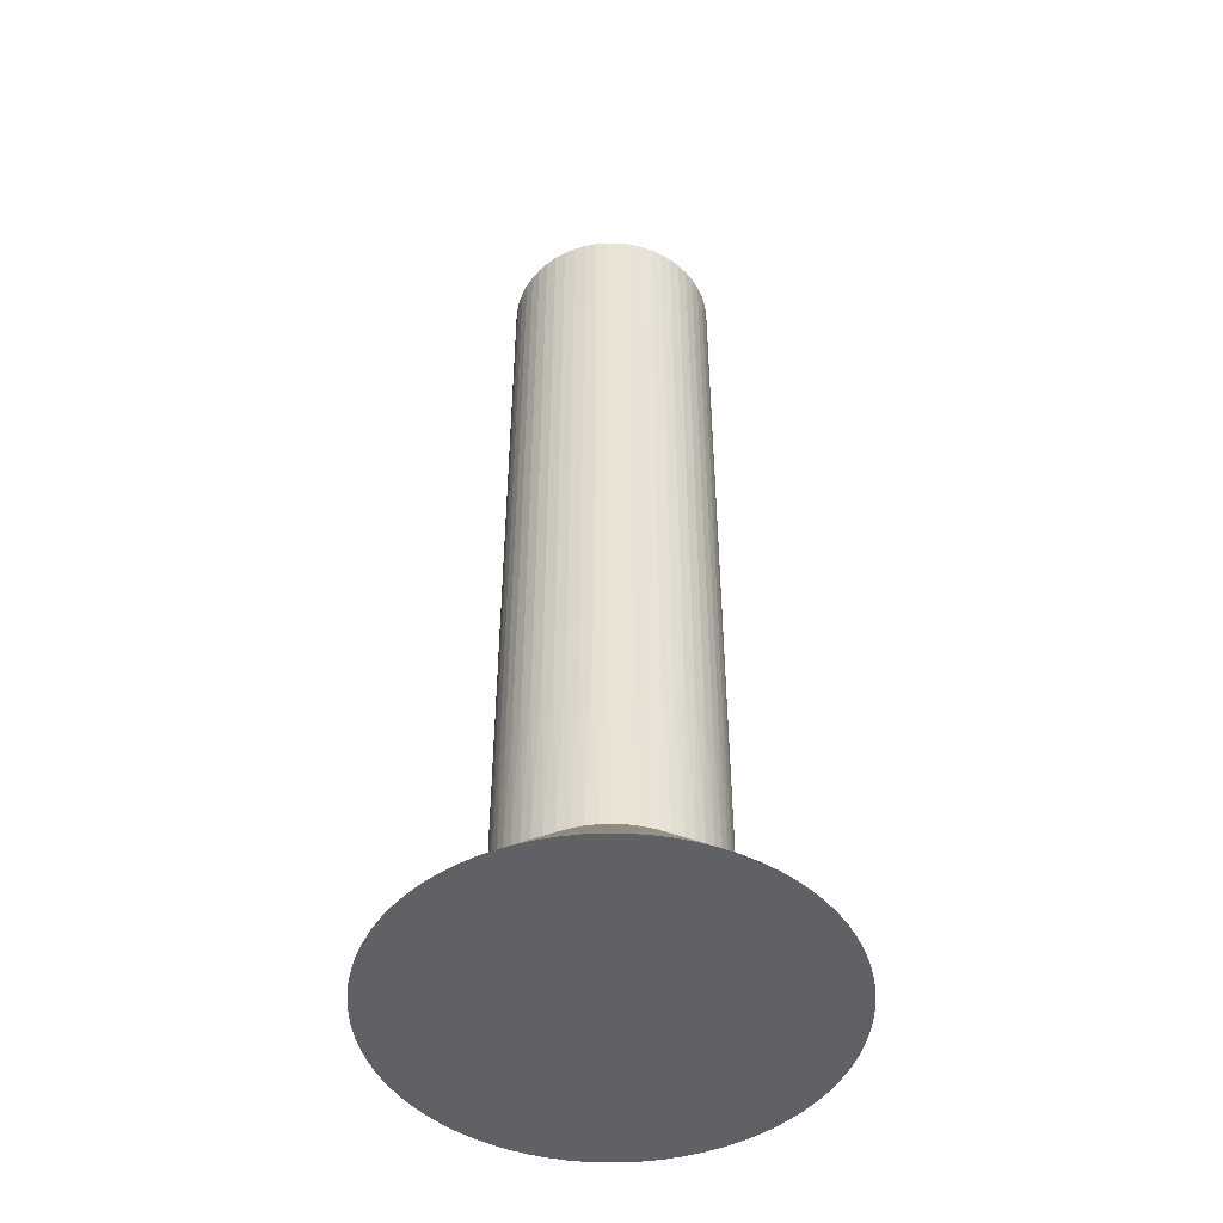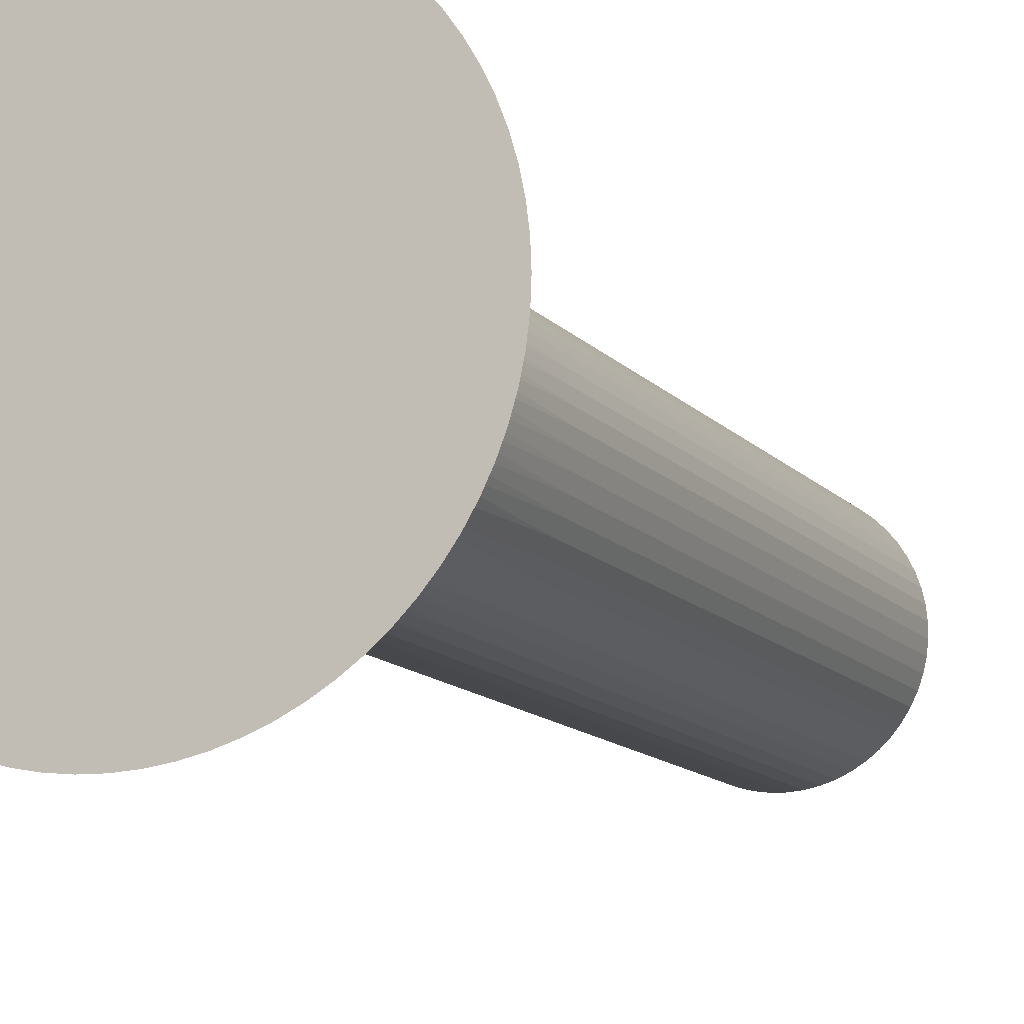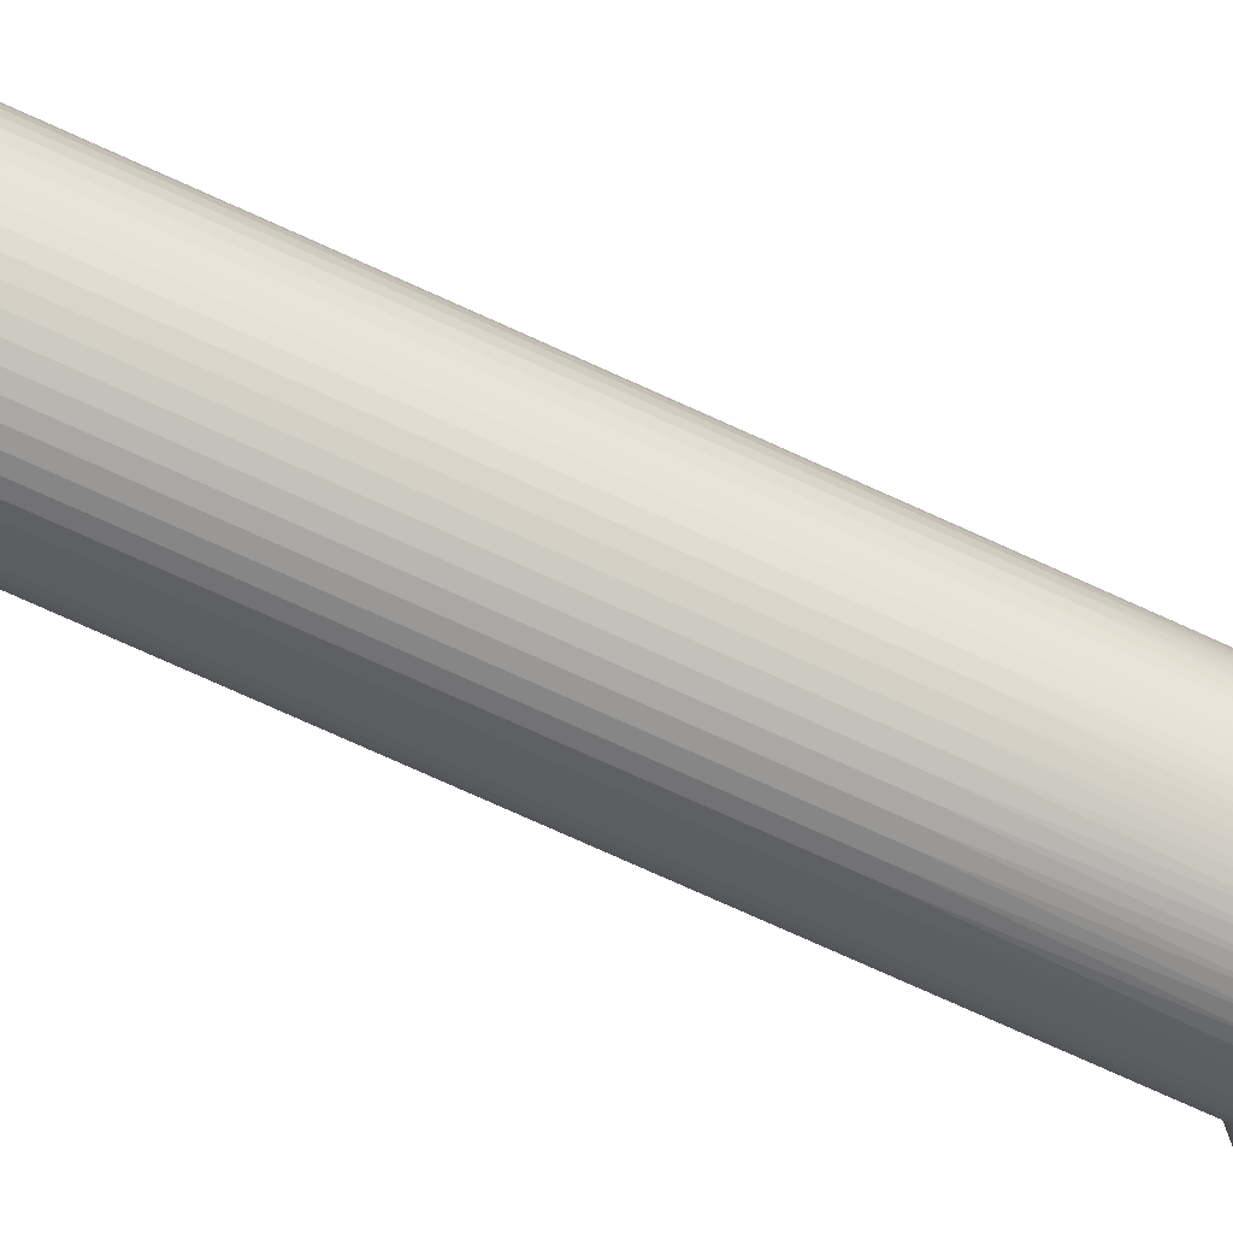
<metadata>
{"format":"obj","ext":"obj","renderer":"f3d","projection":"perspective","resolution":1024,"background":"white","views":[{"elev":-47.7,"azim":-84.4,"up":"+Z"},{"elev":-11.7,"azim":-157.0,"up":"+Y"},{"elev":-79.8,"azim":66.0,"up":"+Y"}]}
</metadata>
<code>
g Button Bottom 1
v -2.25 30 12.25
v -2.252 29.97 12.25
v -2.256 29.94 12.25
v -2.265 29.92 12.25
v -2.276 29.89 12.25
v -2.29 29.86 12.25
v -2.306 29.84 12.25
v -2.326 29.82 12.25
v -2.347 29.8 12.25
v -2.371 29.79 12.25
v -2.396 29.77 12.25
v -2.423 29.76 12.25
v -2.45 29.75 12.25
v -2.479 29.75 12.25
v -2.507 29.75 12.25
v -2.536 29.75 12.25
v -2.564 29.76 12.25
v -2.591 29.77 12.25
v -2.617 29.78 12.25
v -2.641 29.79 12.25
v -2.664 29.81 12.25
v -2.684 29.83 12.25
v -2.702 29.85 12.25
v -2.718 29.88 12.25
v -2.73 29.9 12.25
v -2.74 29.93 12.25
v -2.746 29.96 12.25
v -2.75 29.99 12.25
v -2.75 30.01 12.25
v -2.746 30.04 12.25
v -2.74 30.07 12.25
v -2.73 30.1 12.25
v -2.718 30.12 12.25
v -2.702 30.15 12.25
v -2.684 30.17 12.25
v -2.664 30.19 12.25
v -2.641 30.21 12.25
v -2.617 30.22 12.25
v -2.591 30.23 12.25
v -2.564 30.24 12.25
v -2.536 30.25 12.25
v -2.507 30.25 12.25
v -2.479 30.25 12.25
v -2.45 30.25 12.25
v -2.423 30.24 12.25
v -2.396 30.23 12.25
v -2.371 30.21 12.25
v -2.347 30.2 12.25
v -2.326 30.18 12.25
v -2.306 30.16 12.25
v -2.29 30.14 12.25
v -2.276 30.11 12.25
v -2.265 30.08 12.25
v -2.256 30.06 12.25
v -2.252 30.03 12.25
v -2.75 30 10.25
v -2.748 29.97 10.25
v -2.744 29.94 10.25
v -2.735 29.92 10.25
v -2.724 29.89 10.25
v -2.71 29.86 10.25
v -2.694 29.84 10.25
v -2.674 29.82 10.25
v -2.653 29.8 10.25
v -2.629 29.79 10.25
v -2.604 29.77 10.25
v -2.577 29.76 10.25
v -2.55 29.75 10.25
v -2.521 29.75 10.25
v -2.493 29.75 10.25
v -2.464 29.75 10.25
v -2.436 29.76 10.25
v -2.409 29.77 10.25
v -2.383 29.78 10.25
v -2.359 29.79 10.25
v -2.336 29.81 10.25
v -2.316 29.83 10.25
v -2.298 29.85 10.25
v -2.282 29.88 10.25
v -2.27 29.9 10.25
v -2.26 29.93 10.25
v -2.254 29.96 10.25
v -2.25 29.99 10.25
v -2.25 30.01 10.25
v -2.254 30.04 10.25
v -2.26 30.07 10.25
v -2.27 30.1 10.25
v -2.282 30.12 10.25
v -2.298 30.15 10.25
v -2.316 30.17 10.25
v -2.336 30.19 10.25
v -2.359 30.21 10.25
v -2.383 30.22 10.25
v -2.409 30.23 10.25
v -2.436 30.24 10.25
v -2.464 30.25 10.25
v -2.493 30.25 10.25
v -2.521 30.25 10.25
v -2.55 30.25 10.25
v -2.577 30.24 10.25
v -2.604 30.23 10.25
v -2.629 30.21 10.25
v -2.653 30.2 10.25
v -2.674 30.18 10.25
v -2.694 30.16 10.25
v -2.71 30.14 10.25
v -2.724 30.11 10.25
v -2.735 30.08 10.25
v -2.744 30.06 10.25
v -2.748 30.03 10.25
v -2.25 30 11.75
v -2.25 30 11.25
v -2.25 30 10.75
v -2.252 29.97 11.75
v -2.252 29.97 11.25
v -2.252 29.97 10.75
v -2.256 29.94 11.75
v -2.256 29.94 11.25
v -2.256 29.94 10.75
v -2.265 29.92 11.75
v -2.265 29.92 11.25
v -2.265 29.92 10.75
v -2.276 29.89 11.75
v -2.276 29.89 11.25
v -2.276 29.89 10.75
v -2.29 29.86 11.75
v -2.29 29.86 11.25
v -2.29 29.86 10.75
v -2.306 29.84 11.75
v -2.306 29.84 11.25
v -2.306 29.84 10.75
v -2.326 29.82 11.75
v -2.326 29.82 11.25
v -2.326 29.82 10.75
v -2.347 29.8 11.75
v -2.347 29.8 11.25
v -2.347 29.8 10.75
v -2.371 29.79 11.75
v -2.371 29.79 11.25
v -2.371 29.79 10.75
v -2.396 29.77 11.75
v -2.396 29.77 11.25
v -2.396 29.77 10.75
v -2.423 29.76 11.75
v -2.423 29.76 11.25
v -2.423 29.76 10.75
v -2.45 29.75 11.75
v -2.45 29.75 11.25
v -2.45 29.75 10.75
v -2.479 29.75 11.75
v -2.479 29.75 11.25
v -2.479 29.75 10.75
v -2.507 29.75 11.75
v -2.507 29.75 11.25
v -2.507 29.75 10.75
v -2.536 29.75 11.75
v -2.536 29.75 11.25
v -2.536 29.75 10.75
v -2.564 29.76 11.75
v -2.564 29.76 11.25
v -2.564 29.76 10.75
v -2.591 29.77 11.75
v -2.591 29.77 11.25
v -2.591 29.77 10.75
v -2.617 29.78 11.75
v -2.617 29.78 11.25
v -2.617 29.78 10.75
v -2.641 29.79 11.75
v -2.641 29.79 11.25
v -2.641 29.79 10.75
v -2.664 29.81 11.75
v -2.664 29.81 11.25
v -2.664 29.81 10.75
v -2.684 29.83 11.75
v -2.684 29.83 11.25
v -2.684 29.83 10.75
v -2.702 29.85 11.75
v -2.702 29.85 11.25
v -2.702 29.85 10.75
v -2.718 29.88 11.75
v -2.718 29.88 11.25
v -2.718 29.88 10.75
v -2.73 29.9 11.75
v -2.73 29.9 11.25
v -2.73 29.9 10.75
v -2.74 29.93 11.75
v -2.74 29.93 11.25
v -2.74 29.93 10.75
v -2.746 29.96 11.75
v -2.746 29.96 11.25
v -2.746 29.96 10.75
v -2.75 29.99 11.75
v -2.75 29.99 11.25
v -2.75 29.99 10.75
v -2.75 30.01 11.75
v -2.75 30.01 11.25
v -2.75 30.01 10.75
v -2.746 30.04 11.75
v -2.746 30.04 11.25
v -2.746 30.04 10.75
v -2.74 30.07 11.75
v -2.74 30.07 11.25
v -2.74 30.07 10.75
v -2.73 30.1 11.75
v -2.73 30.1 11.25
v -2.73 30.1 10.75
v -2.718 30.12 11.75
v -2.718 30.12 11.25
v -2.718 30.12 10.75
v -2.702 30.15 11.75
v -2.702 30.15 11.25
v -2.702 30.15 10.75
v -2.684 30.17 11.75
v -2.684 30.17 11.25
v -2.684 30.17 10.75
v -2.664 30.19 11.75
v -2.664 30.19 11.25
v -2.664 30.19 10.75
v -2.641 30.21 11.75
v -2.641 30.21 11.25
v -2.641 30.21 10.75
v -2.617 30.22 11.75
v -2.617 30.22 11.25
v -2.617 30.22 10.75
v -2.591 30.23 11.75
v -2.591 30.23 11.25
v -2.591 30.23 10.75
v -2.564 30.24 11.75
v -2.564 30.24 11.25
v -2.564 30.24 10.75
v -2.536 30.25 11.75
v -2.536 30.25 11.25
v -2.536 30.25 10.75
v -2.507 30.25 11.75
v -2.507 30.25 11.25
v -2.507 30.25 10.75
v -2.479 30.25 11.75
v -2.479 30.25 11.25
v -2.479 30.25 10.75
v -2.45 30.25 11.75
v -2.45 30.25 11.25
v -2.45 30.25 10.75
v -2.423 30.24 11.75
v -2.423 30.24 11.25
v -2.423 30.24 10.75
v -2.396 30.23 11.75
v -2.396 30.23 11.25
v -2.396 30.23 10.75
v -2.371 30.21 11.75
v -2.371 30.21 11.25
v -2.371 30.21 10.75
v -2.347 30.2 11.75
v -2.347 30.2 11.25
v -2.347 30.2 10.75
v -2.326 30.18 11.75
v -2.326 30.18 11.25
v -2.326 30.18 10.75
v -2.306 30.16 11.75
v -2.306 30.16 11.25
v -2.306 30.16 10.75
v -2.29 30.14 11.75
v -2.29 30.14 11.25
v -2.29 30.14 10.75
v -2.276 30.11 11.75
v -2.276 30.11 11.25
v -2.276 30.11 10.75
v -2.265 30.08 11.75
v -2.265 30.08 11.25
v -2.265 30.08 10.75
v -2.256 30.06 11.75
v -2.256 30.06 11.25
v -2.256 30.06 10.75
v -2.252 30.03 11.75
v -2.252 30.03 11.25
v -2.252 30.03 10.75
v -3 30 10
v -2.998 29.96 10
v -2.993 29.92 10
v -2.985 29.88 10
v -2.974 29.84 10
v -2.959 29.8 10
v -2.941 29.76 10
v -2.921 29.73 10
v -2.897 29.7 10
v -2.871 29.66 10
v -2.843 29.64 10
v -2.812 29.61 10
v -2.779 29.58 10
v -2.744 29.56 10
v -2.708 29.55 10
v -2.67 29.53 10
v -2.631 29.52 10
v -2.591 29.51 10
v -2.551 29.5 10
v -2.51 29.5 10
v -2.469 29.5 10
v -2.429 29.51 10
v -2.389 29.51 10
v -2.349 29.52 10
v -2.311 29.54 10
v -2.274 29.55 10
v -2.238 29.57 10
v -2.204 29.6 10
v -2.173 29.62 10
v -2.143 29.65 10
v -2.116 29.68 10
v -2.091 29.71 10
v -2.069 29.75 10
v -2.05 29.78 10
v -2.033 29.82 10
v -2.02 29.86 10
v -2.01 29.9 10
v -2.004 29.94 10
v -2 29.98 10
v -2 30.02 10
v -2.004 30.06 10
v -2.01 30.1 10
v -2.02 30.14 10
v -2.033 30.18 10
v -2.05 30.22 10
v -2.069 30.25 10
v -2.091 30.29 10
v -2.116 30.32 10
v -2.143 30.35 10
v -2.173 30.38 10
v -2.204 30.4 10
v -2.238 30.43 10
v -2.274 30.45 10
v -2.311 30.46 10
v -2.349 30.48 10
v -2.389 30.49 10
v -2.429 30.49 10
v -2.469 30.5 10
v -2.51 30.5 10
v -2.551 30.5 10
v -2.591 30.49 10
v -2.631 30.48 10
v -2.67 30.47 10
v -2.708 30.45 10
v -2.744 30.44 10
v -2.779 30.42 10
v -2.812 30.39 10
v -2.843 30.36 10
v -2.871 30.34 10
v -2.897 30.3 10
v -2.921 30.27 10
v -2.941 30.24 10
v -2.959 30.2 10
v -2.974 30.16 10
v -2.985 30.12 10
v -2.993 30.08 10
v -2.998 30.04 10
f 2 114 1
f 1 114 111
f 1 111 55
f 55 111 273
f 55 273 54
f 54 273 270
f 54 270 53
f 53 270 267
f 53 267 52
f 52 267 264
f 52 264 51
f 51 264 261
f 51 261 50
f 50 261 258
f 50 258 49
f 49 258 255
f 49 255 48
f 48 255 252
f 48 252 47
f 47 252 249
f 47 249 46
f 46 249 246
f 46 246 45
f 45 246 243
f 45 243 44
f 44 243 240
f 44 240 43
f 43 240 237
f 43 237 42
f 42 237 234
f 42 234 41
f 41 234 231
f 41 231 40
f 40 231 228
f 40 228 39
f 39 228 225
f 39 225 38
f 38 225 222
f 38 222 37
f 37 222 219
f 37 219 36
f 36 219 216
f 36 216 35
f 35 216 213
f 35 213 34
f 34 213 210
f 34 210 33
f 33 210 207
f 33 207 32
f 32 207 204
f 32 204 31
f 31 204 201
f 31 201 30
f 30 201 198
f 30 198 29
f 29 198 195
f 29 195 28
f 28 195 192
f 28 192 27
f 27 192 189
f 27 189 26
f 26 189 186
f 26 186 25
f 25 186 183
f 25 183 24
f 24 183 180
f 24 180 23
f 23 180 177
f 23 177 22
f 22 177 174
f 22 174 21
f 21 174 171
f 21 171 20
f 20 171 168
f 20 168 19
f 19 168 165
f 19 165 18
f 18 165 162
f 18 162 17
f 17 162 159
f 17 159 16
f 16 159 156
f 16 156 15
f 15 156 153
f 15 153 14
f 14 153 150
f 14 150 13
f 13 150 147
f 13 147 12
f 12 147 144
f 12 144 11
f 11 144 141
f 11 141 10
f 10 141 138
f 10 138 9
f 9 138 135
f 9 135 8
f 8 135 132
f 8 132 7
f 7 132 129
f 7 129 6
f 6 129 126
f 6 126 5
f 5 126 123
f 5 123 4
f 4 123 120
f 4 120 3
f 3 120 117
f 3 117 2
f 2 117 114
f 57 194 56
f 56 194 197
f 56 197 110
f 110 197 200
f 110 200 109
f 109 200 203
f 109 203 108
f 108 203 206
f 108 206 107
f 107 206 209
f 107 209 106
f 106 209 212
f 106 212 105
f 105 212 215
f 105 215 104
f 104 215 218
f 104 218 103
f 103 218 221
f 103 221 102
f 102 221 224
f 102 224 101
f 101 224 227
f 101 227 100
f 100 227 230
f 100 230 99
f 99 230 233
f 99 233 98
f 98 233 236
f 98 236 97
f 97 236 239
f 97 239 96
f 96 239 242
f 96 242 95
f 95 242 245
f 95 245 94
f 94 245 248
f 94 248 93
f 93 248 251
f 93 251 92
f 92 251 254
f 92 254 91
f 91 254 257
f 91 257 90
f 90 257 260
f 90 260 89
f 89 260 263
f 89 263 88
f 88 263 266
f 88 266 87
f 87 266 269
f 87 269 86
f 86 269 272
f 86 272 85
f 85 272 275
f 85 275 84
f 84 275 113
f 84 113 83
f 83 113 116
f 83 116 82
f 82 116 119
f 82 119 81
f 81 119 122
f 81 122 80
f 80 122 125
f 80 125 79
f 79 125 128
f 79 128 78
f 78 128 131
f 78 131 77
f 77 131 134
f 77 134 76
f 76 134 137
f 76 137 75
f 75 137 140
f 75 140 74
f 74 140 143
f 74 143 73
f 73 143 146
f 73 146 72
f 72 146 149
f 72 149 71
f 71 149 152
f 71 152 70
f 70 152 155
f 70 155 69
f 69 155 158
f 69 158 68
f 68 158 161
f 68 161 67
f 67 161 164
f 67 164 66
f 66 164 167
f 66 167 65
f 65 167 170
f 65 170 64
f 64 170 173
f 64 173 63
f 63 173 176
f 63 176 62
f 62 176 179
f 62 179 61
f 61 179 182
f 61 182 60
f 60 182 185
f 60 185 59
f 59 185 188
f 59 188 58
f 58 188 191
f 58 191 57
f 57 191 194
f 111 112 273
f 273 112 274
f 273 274 270
f 270 274 271
f 270 271 267
f 267 271 268
f 267 268 264
f 264 268 265
f 264 265 261
f 261 265 262
f 261 262 258
f 258 262 259
f 258 259 255
f 255 259 256
f 255 256 252
f 252 256 253
f 252 253 249
f 249 253 250
f 249 250 246
f 246 250 247
f 246 247 243
f 243 247 244
f 243 244 240
f 240 244 241
f 240 241 237
f 237 241 238
f 237 238 234
f 234 238 235
f 234 235 231
f 231 235 232
f 231 232 228
f 228 232 229
f 228 229 225
f 225 229 226
f 225 226 222
f 222 226 223
f 222 223 219
f 219 223 220
f 219 220 216
f 216 220 217
f 216 217 213
f 213 217 214
f 213 214 210
f 210 214 211
f 210 211 207
f 207 211 208
f 207 208 204
f 204 208 205
f 204 205 201
f 201 205 202
f 201 202 198
f 198 202 199
f 198 199 195
f 195 199 196
f 195 196 192
f 192 196 193
f 192 193 189
f 189 193 190
f 189 190 186
f 186 190 187
f 186 187 183
f 183 187 184
f 183 184 180
f 180 184 181
f 180 181 177
f 177 181 178
f 177 178 174
f 174 178 175
f 174 175 171
f 171 175 172
f 171 172 168
f 168 172 169
f 168 169 165
f 165 169 166
f 165 166 162
f 162 166 163
f 162 163 159
f 159 163 160
f 159 160 156
f 156 160 157
f 156 157 153
f 153 157 154
f 153 154 150
f 150 154 151
f 150 151 147
f 147 151 148
f 147 148 144
f 144 148 145
f 144 145 141
f 141 145 142
f 141 142 138
f 138 142 139
f 138 139 135
f 135 139 136
f 135 136 132
f 132 136 133
f 132 133 129
f 129 133 130
f 129 130 126
f 126 130 127
f 126 127 123
f 123 127 124
f 123 124 120
f 120 124 121
f 120 121 117
f 117 121 118
f 117 118 114
f 114 118 115
f 114 115 111
f 111 115 112
f 112 113 274
f 274 113 275
f 274 275 271
f 271 275 272
f 271 272 268
f 268 272 269
f 268 269 265
f 265 269 266
f 265 266 262
f 262 266 263
f 262 263 259
f 259 263 260
f 259 260 256
f 256 260 257
f 256 257 253
f 253 257 254
f 253 254 250
f 250 254 251
f 250 251 247
f 247 251 248
f 247 248 244
f 244 248 245
f 244 245 241
f 241 245 242
f 241 242 238
f 238 242 239
f 238 239 235
f 235 239 236
f 235 236 232
f 232 236 233
f 232 233 229
f 229 233 230
f 229 230 226
f 226 230 227
f 226 227 223
f 223 227 224
f 223 224 220
f 220 224 221
f 220 221 217
f 217 221 218
f 217 218 214
f 214 218 215
f 214 215 211
f 211 215 212
f 211 212 208
f 208 212 209
f 208 209 205
f 205 209 206
f 205 206 202
f 202 206 203
f 202 203 199
f 199 203 200
f 199 200 196
f 196 200 197
f 196 197 193
f 193 197 194
f 193 194 190
f 190 194 191
f 190 191 187
f 187 191 188
f 187 188 184
f 184 188 185
f 184 185 181
f 181 185 182
f 181 182 178
f 178 182 179
f 178 179 175
f 175 179 176
f 175 176 172
f 172 176 173
f 172 173 169
f 169 173 170
f 169 170 166
f 166 170 167
f 166 167 163
f 163 167 164
f 163 164 160
f 160 164 161
f 160 161 157
f 157 161 158
f 157 158 154
f 154 158 155
f 154 155 151
f 151 155 152
f 151 152 148
f 148 152 149
f 148 149 145
f 145 149 146
f 145 146 142
f 142 146 143
f 142 143 139
f 139 143 140
f 139 140 136
f 136 140 137
f 136 137 133
f 133 137 134
f 133 134 130
f 130 134 131
f 130 131 127
f 127 131 128
f 127 128 124
f 124 128 125
f 124 125 121
f 121 125 122
f 121 122 118
f 118 122 119
f 118 119 115
f 115 119 116
f 115 116 112
f 112 116 113
f 55 29 1
f 1 29 28
f 1 28 2
f 2 28 27
f 2 27 3
f 3 27 26
f 3 26 4
f 4 26 25
f 4 25 5
f 5 25 24
f 5 24 6
f 6 24 23
f 6 23 7
f 7 23 22
f 7 22 8
f 8 22 21
f 8 21 9
f 9 21 20
f 9 20 10
f 10 20 19
f 10 19 11
f 11 19 18
f 11 18 12
f 12 18 17
f 12 17 13
f 13 17 16
f 13 16 14
f 14 16 15
f 29 55 30
f 30 55 54
f 30 54 31
f 31 54 53
f 31 53 32
f 32 53 52
f 32 52 33
f 33 52 51
f 33 51 34
f 34 51 50
f 34 50 35
f 35 50 49
f 35 49 36
f 36 49 48
f 36 48 37
f 37 48 47
f 37 47 38
f 38 47 46
f 38 46 39
f 39 46 45
f 39 45 40
f 40 45 44
f 40 44 41
f 41 44 43
f 41 43 42
f 110 352 56
f 56 352 276
f 56 276 277
f 352 110 351
f 351 110 109
f 351 109 350
f 350 109 108
f 350 108 349
f 349 108 348
f 348 108 107
f 348 107 347
f 347 107 106
f 347 106 346
f 346 106 345
f 345 106 105
f 345 105 344
f 344 105 104
f 344 104 343
f 343 104 103
f 343 103 342
f 342 103 341
f 341 103 102
f 341 102 340
f 340 102 101
f 340 101 339
f 339 101 338
f 338 101 100
f 338 100 337
f 337 100 99
f 337 99 336
f 336 99 98
f 336 98 335
f 335 98 334
f 334 98 97
f 334 97 333
f 333 97 96
f 333 96 332
f 332 96 331
f 331 96 95
f 331 95 330
f 330 95 94
f 330 94 329
f 329 94 93
f 329 93 328
f 328 93 327
f 327 93 92
f 327 92 326
f 326 92 91
f 326 91 325
f 325 91 324
f 324 91 90
f 324 90 323
f 323 90 89
f 323 89 322
f 322 89 88
f 322 88 321
f 321 88 320
f 320 88 87
f 320 87 319
f 319 87 86
f 319 86 318
f 318 86 317
f 317 86 85
f 317 85 316
f 316 85 84
f 316 84 315
f 315 84 83
f 315 83 314
f 314 83 313
f 313 83 82
f 313 82 312
f 312 82 81
f 312 81 311
f 311 81 310
f 310 81 80
f 310 80 309
f 309 80 79
f 309 79 308
f 308 79 78
f 308 78 307
f 307 78 306
f 306 78 77
f 306 77 305
f 305 77 76
f 305 76 304
f 304 76 303
f 303 76 75
f 303 75 302
f 302 75 74
f 302 74 301
f 301 74 73
f 301 73 300
f 300 73 299
f 299 73 72
f 299 72 298
f 298 72 71
f 298 71 297
f 297 71 296
f 296 71 70
f 296 70 295
f 295 70 69
f 295 69 294
f 294 69 68
f 294 68 293
f 293 68 292
f 292 68 67
f 292 67 291
f 291 67 66
f 291 66 290
f 290 66 289
f 289 66 65
f 289 65 288
f 288 65 64
f 288 64 287
f 287 64 63
f 287 63 286
f 286 63 285
f 285 63 62
f 285 62 284
f 284 62 61
f 284 61 283
f 283 61 282
f 282 61 60
f 282 60 281
f 281 60 59
f 281 59 280
f 280 59 58
f 280 58 279
f 279 58 278
f 278 58 57
f 278 57 277
f 277 57 56
f 352 315 276
f 276 315 314
f 276 314 277
f 277 314 313
f 277 313 278
f 278 313 312
f 278 312 279
f 279 312 311
f 279 311 280
f 280 311 310
f 280 310 281
f 281 310 309
f 281 309 282
f 282 309 308
f 282 308 283
f 283 308 307
f 283 307 284
f 284 307 306
f 284 306 285
f 285 306 305
f 285 305 286
f 286 305 304
f 286 304 287
f 287 304 303
f 287 303 288
f 288 303 302
f 288 302 289
f 289 302 301
f 289 301 290
f 290 301 300
f 290 300 291
f 291 300 299
f 291 299 292
f 292 299 298
f 292 298 293
f 293 298 297
f 293 297 294
f 294 297 296
f 294 296 295
f 315 352 316
f 316 352 351
f 316 351 317
f 317 351 350
f 317 350 318
f 318 350 349
f 318 349 319
f 319 349 348
f 319 348 320
f 320 348 347
f 320 347 321
f 321 347 346
f 321 346 322
f 322 346 345
f 322 345 323
f 323 345 344
f 323 344 324
f 324 344 343
f 324 343 325
f 325 343 342
f 325 342 326
f 326 342 341
f 326 341 327
f 327 341 340
f 327 340 328
f 328 340 339
f 328 339 329
f 329 339 338
f 329 338 330
f 330 338 337
f 330 337 331
f 331 337 336
f 331 336 332
f 332 336 335
f 332 335 333
f 333 335 334

</code>
